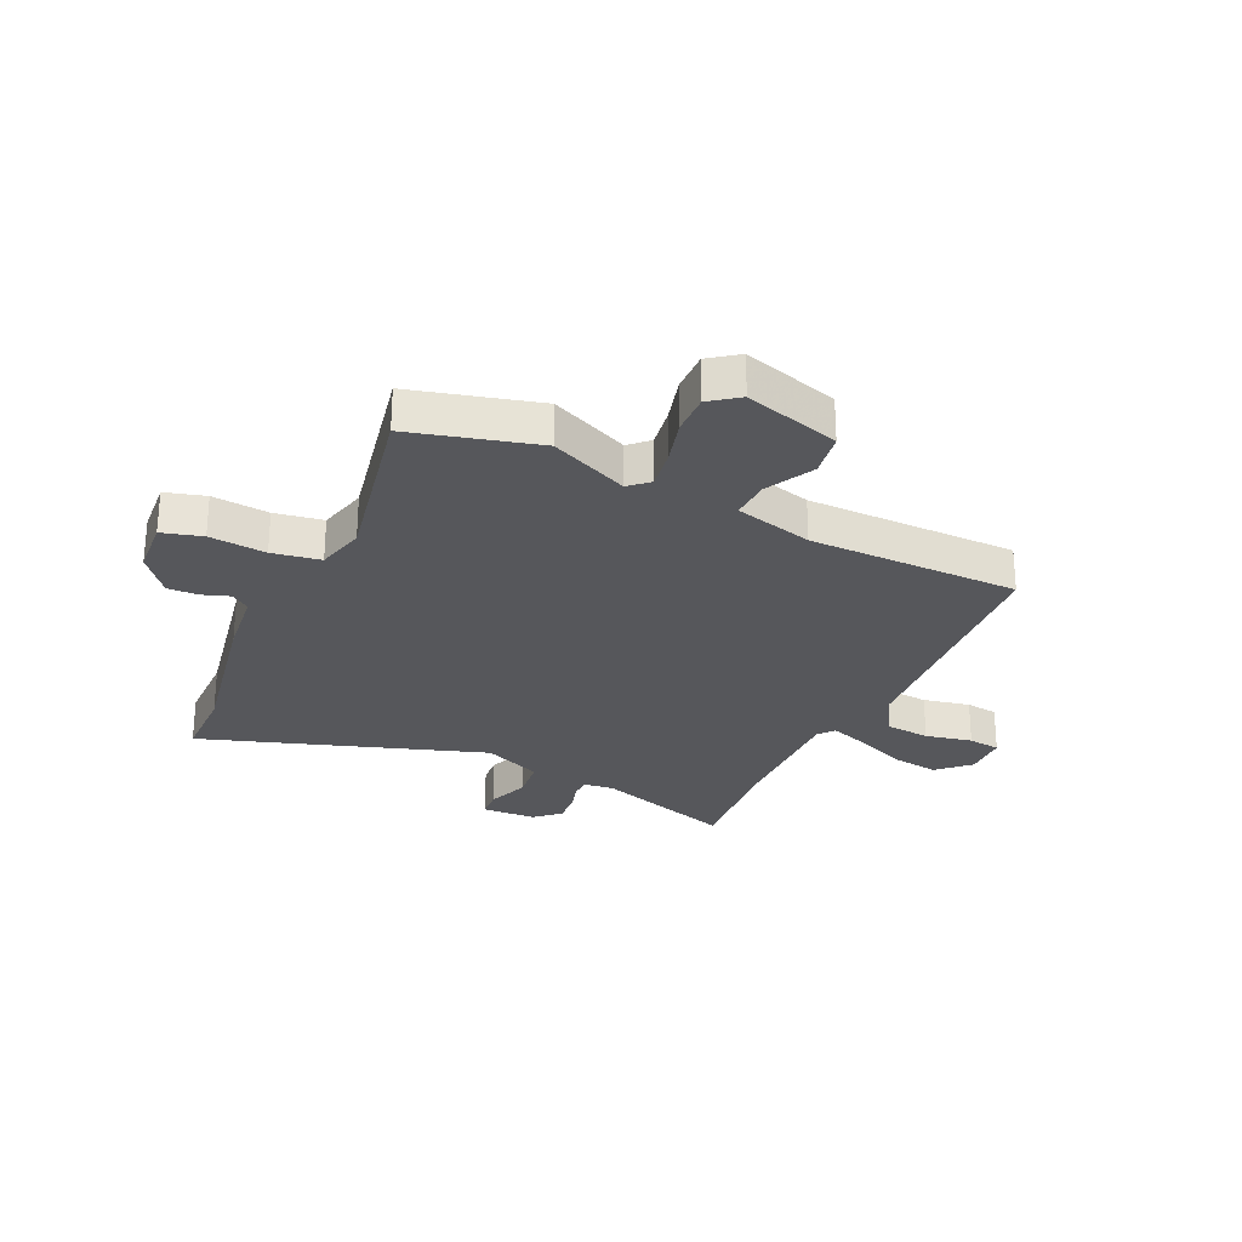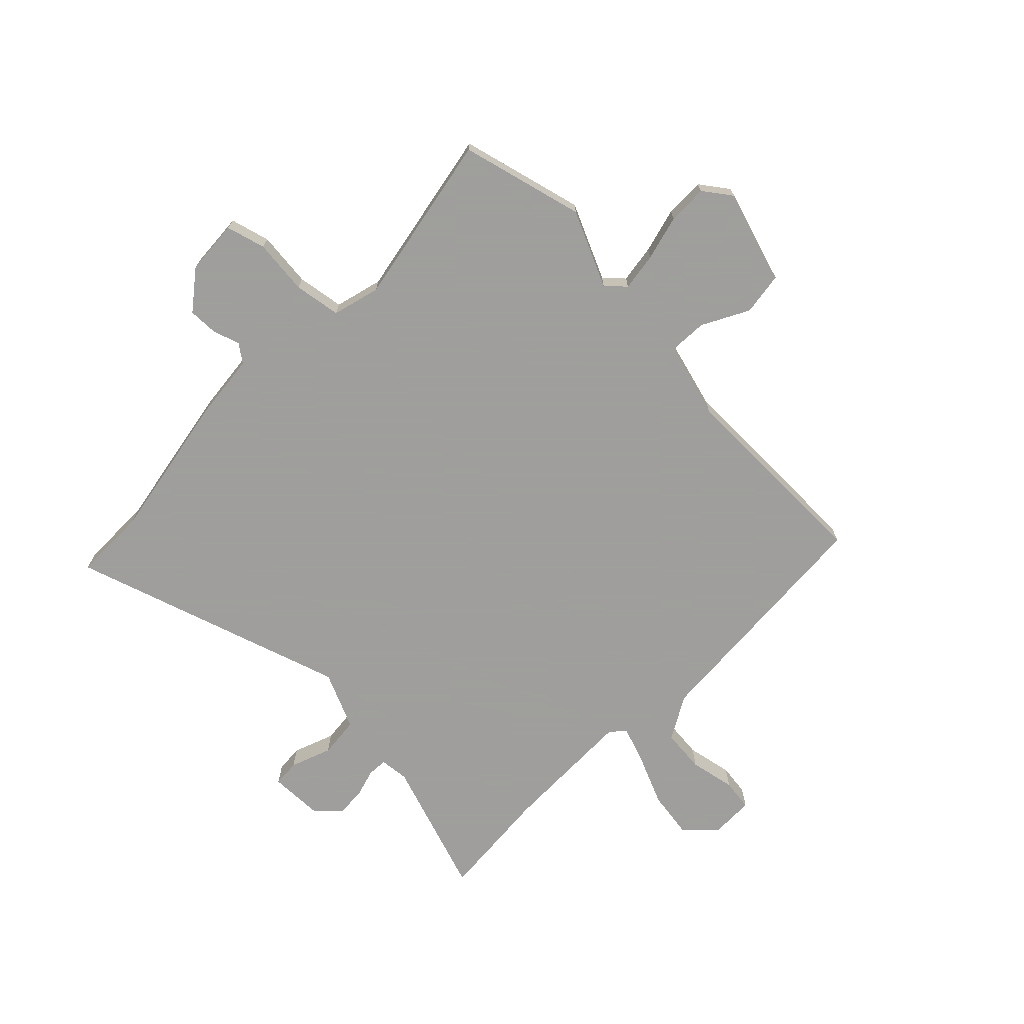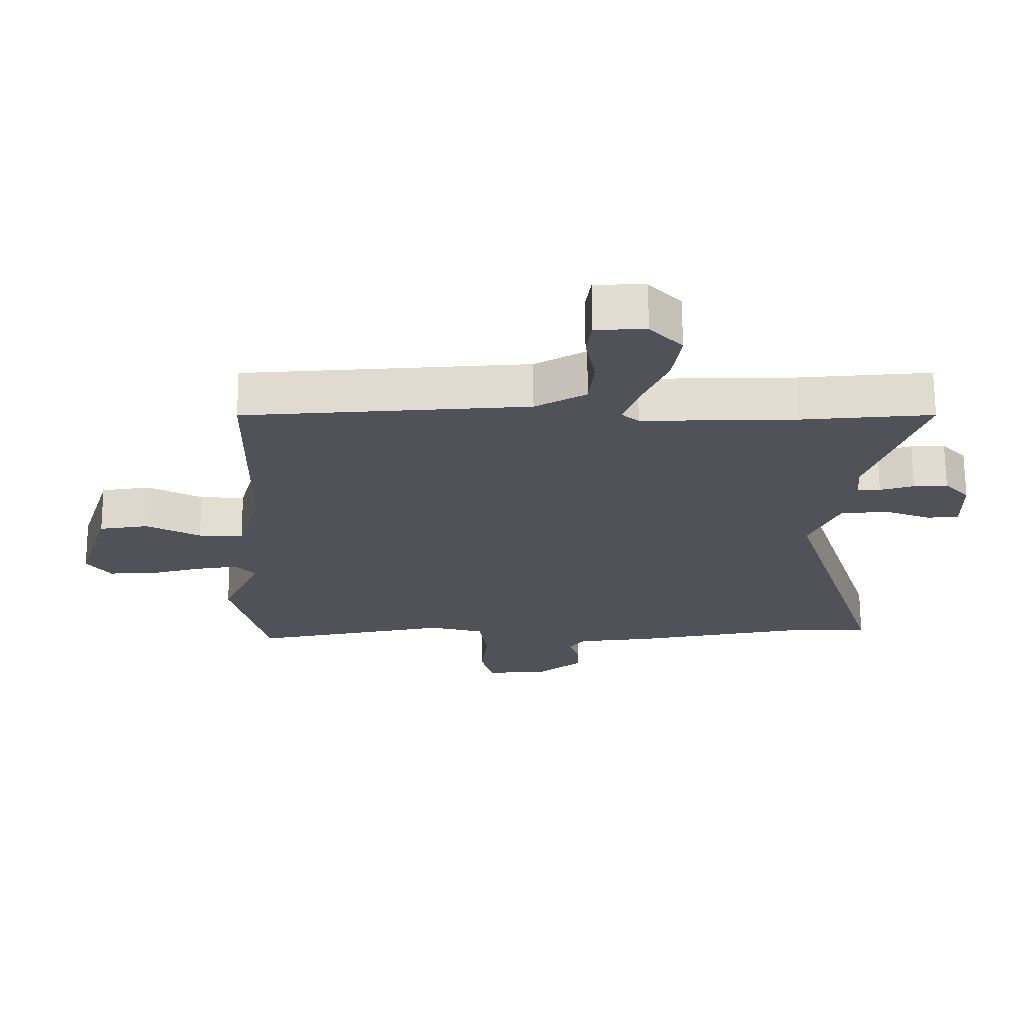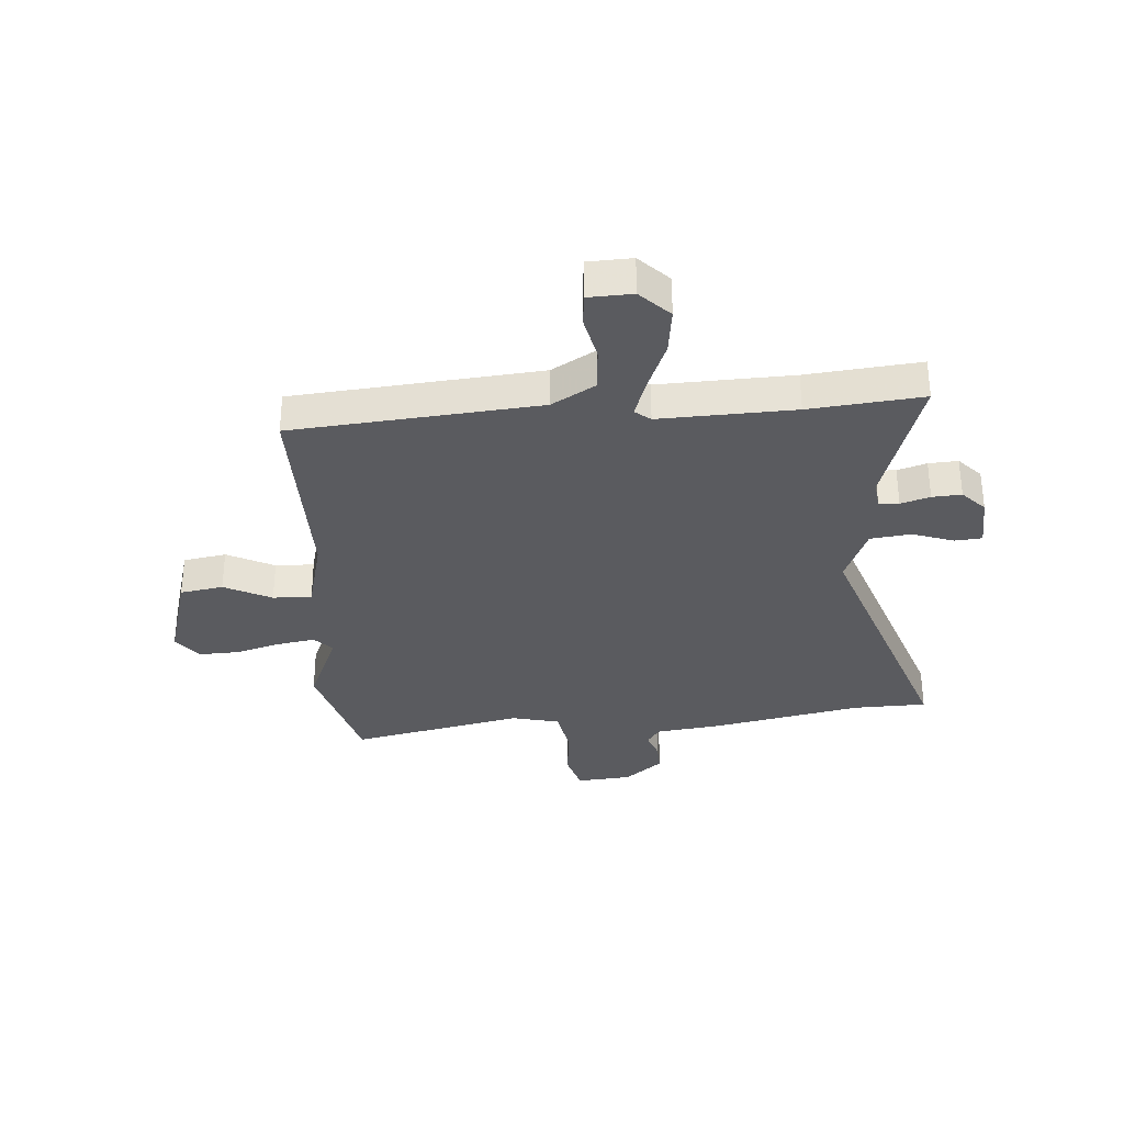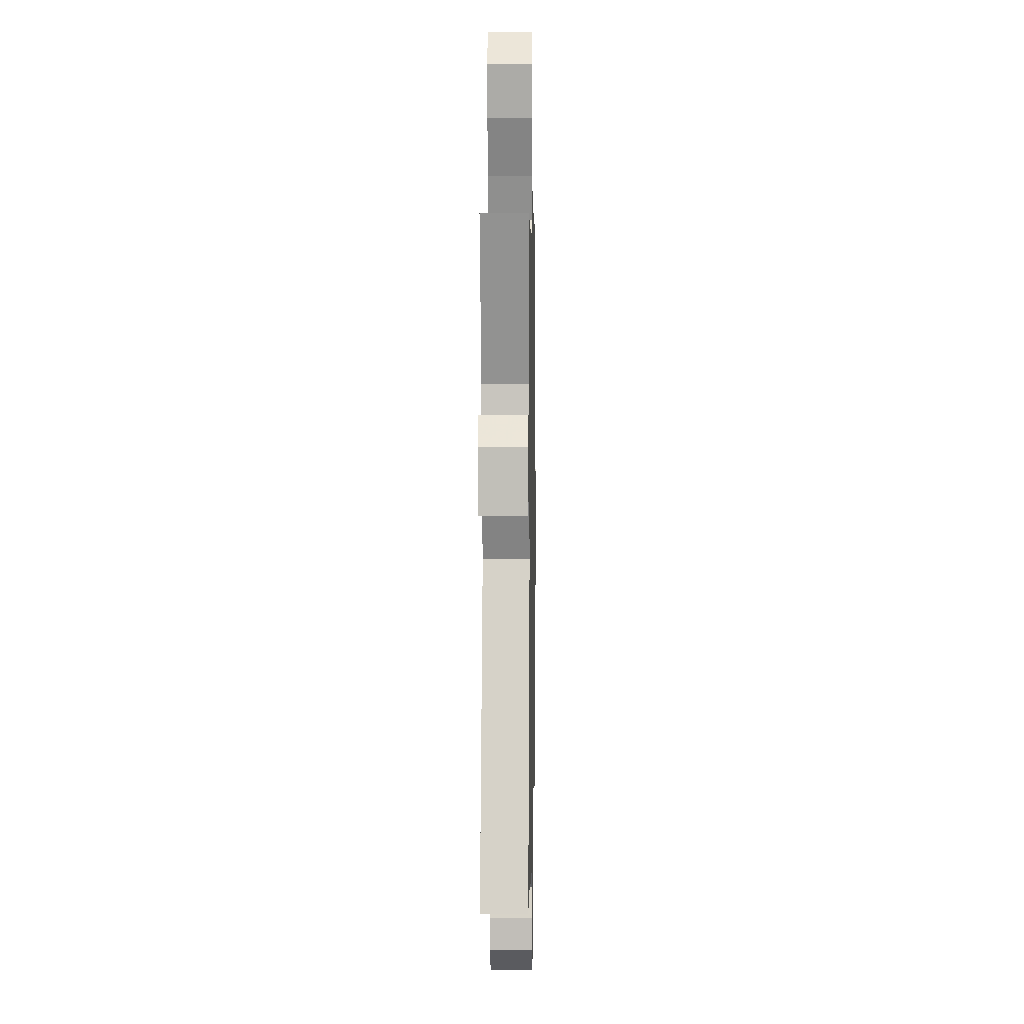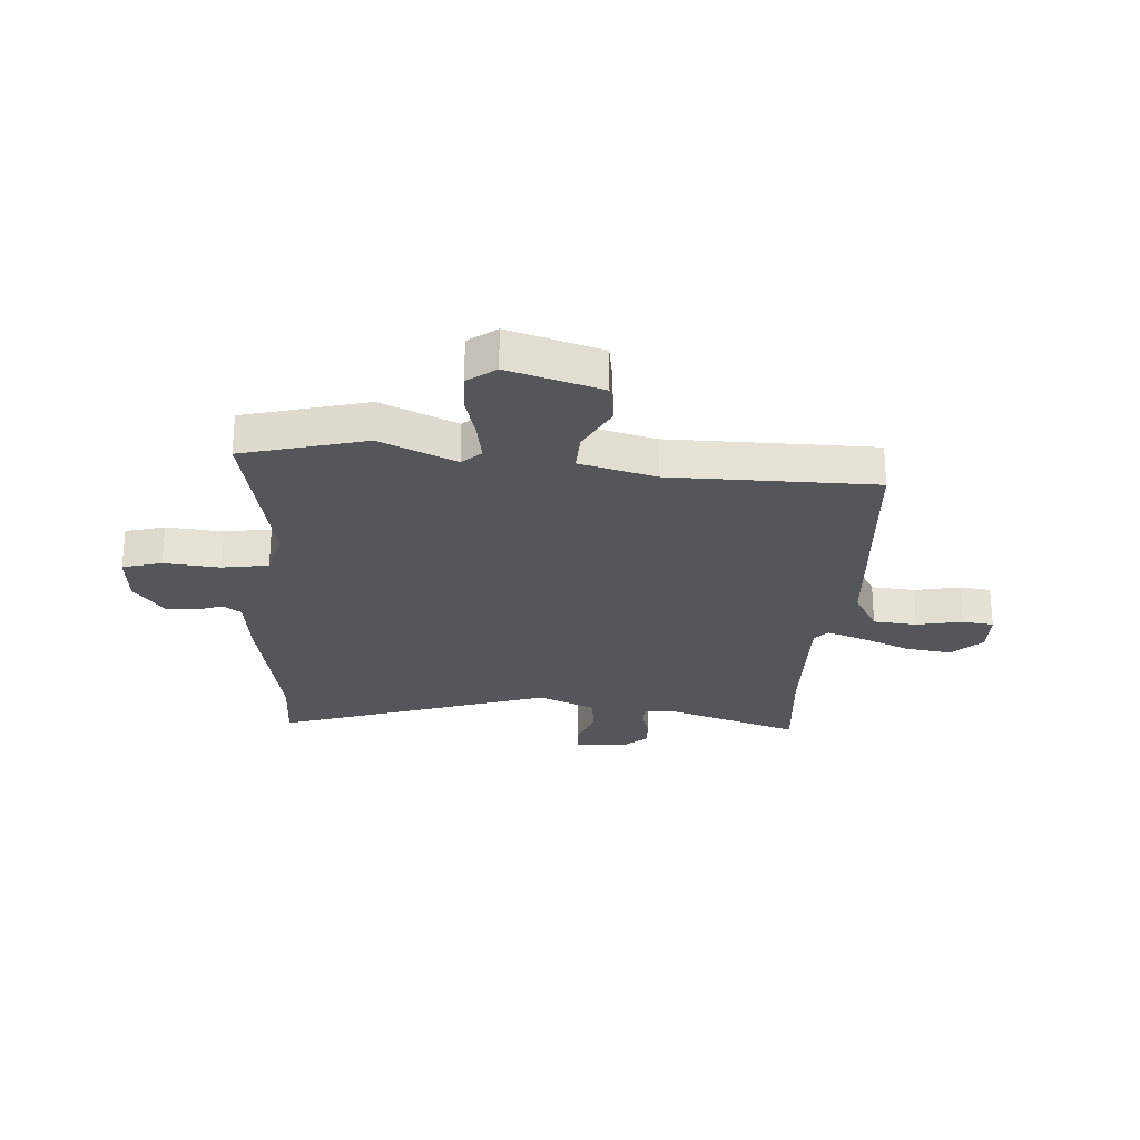
<metadata>
{"format":"obj","ext":"obj","renderer":"f3d","projection":"perspective","resolution":1024,"background":"white","views":[{"elev":-27.2,"azim":-114.3,"up":"+Y"},{"elev":-71.1,"azim":-134.3,"up":"+Y"},{"elev":68.5,"azim":-0.3,"up":"+Z"},{"elev":-32.9,"azim":5.7,"up":"+Y"},{"elev":4.8,"azim":91.0,"up":"+Z"},{"elev":-26.0,"azim":-93.2,"up":"+Y"}]}
</metadata>
<code>
v -0.446 0.07 0.519
v 0 0.07 0.546
v 0.08 0.07 0.59
v 0.088 0.07 0.669
v 0.072 0.07 0.752
v 0.08 0.07 0.809
v 0.159 0.07 0.81
v 0.21 0.07 0.756
v 0.197 0.07 0.672
v 0.158 0.07 0.583
v 0.133 0.07 0.514
v 0.16 0.07 0.491
v 0.403 0.07 0.493
v 0.608 0.07 0.508
v 0.524 0.07 0.262
v 0.529 0.07 0.209
v 0.565 0.07 0.207
v 0.618 0.07 0.222
v 0.671 0.07 0.224
v 0.71 0.07 0.181
v 0.712 0.07 0.085
v 0.663 0.07 0.082
v 0.589 0.07 0.11
v 0.515 0.07 0.103
v 0.469 0.07 0
v 0.628 0.07 -0.5
v 0.495 0.07 -0.5
v 0.223 0.07 -0.547
v 0.104 0.07 -0.559
v 0.08 0.07 -0.592
v 0.096 0.07 -0.64
v 0.097 0.07 -0.694
v 0.027 0.07 -0.748
v -0.072 0.07 -0.754
v -0.091 0.07 -0.683
v -0.08 0.07 -0.583
v -0.093 0.07 -0.498
v -0.179 0.07 -0.475
v -0.492 0.07 -0.533
v -0.548 0.07 -0.309
v -0.485 0.07 -0.172
v -0.516 0.07 -0.138
v -0.585 0.07 -0.148
v -0.667 0.07 -0.169
v -0.739 0.07 -0.17
v -0.776 0.07 -0.119
v -0.723 0.07 0.049
v -0.645 0.07 0.06
v -0.561 0.07 0.015
v -0.491 0.07 0.011
v -0.453 0.07 0.148
v -0.446 0 0.519
v 0 0 0.546
v 0.08 0 0.59
v 0.088 0 0.669
v 0.072 0 0.752
v 0.08 0 0.809
v 0.159 0 0.81
v 0.21 0 0.756
v 0.197 0 0.672
v 0.158 0 0.583
v 0.133 0 0.514
v 0.16 0 0.491
v 0.403 0 0.493
v 0.608 0 0.508
v 0.524 0 0.262
v 0.529 0 0.209
v 0.565 0 0.207
v 0.618 0 0.222
v 0.671 0 0.224
v 0.71 0 0.181
v 0.712 0 0.085
v 0.663 0 0.082
v 0.589 0 0.11
v 0.515 0 0.103
v 0.469 0 0
v 0.628 0 -0.5
v 0.495 0 -0.5
v 0.223 0 -0.547
v 0.104 0 -0.559
v 0.08 0 -0.592
v 0.096 0 -0.64
v 0.097 0 -0.694
v 0.027 0 -0.748
v -0.072 0 -0.754
v -0.091 0 -0.683
v -0.08 0 -0.583
v -0.093 0 -0.498
v -0.179 0 -0.475
v -0.492 0 -0.533
v -0.548 0 -0.309
v -0.485 0 -0.172
v -0.516 0 -0.138
v -0.585 0 -0.148
v -0.667 0 -0.169
v -0.739 0 -0.17
v -0.776 0 -0.119
v -0.723 0 0.049
v -0.645 0 0.06
v -0.561 0 0.015
v -0.491 0 0.011
v -0.453 0 0.148
f 47 48 49
f 46 47 49
f 45 46 49
f 44 45 49
f 43 44 49
f 42 43 49 50
f 41 42 50 51
f 38 39 40 41
f 37 38 41 51
f 34 35 36
f 33 34 36
f 32 33 36
f 31 32 36
f 30 31 36
f 29 30 36 37
f 51 1 2
f 37 51 2
f 29 37 2
f 28 29 2
f 27 28 2
f 21 22 23
f 20 21 23
f 19 20 23
f 18 19 23
f 17 18 23
f 16 17 23 24
f 15 16 24 25
f 13 14 15
f 12 13 15 25
f 8 9 10
f 7 8 10
f 6 7 10
f 5 6 10
f 4 5 10
f 3 4 10 11
f 2 3 11
f 25 26 27
f 12 25 27
f 11 12 27
f 2 11 27
f 100 99 98
f 100 98 97
f 100 97 96
f 100 96 95
f 100 95 94
f 101 100 94 93
f 102 101 93 92
f 92 91 90 89
f 102 92 89 88
f 87 86 85
f 87 85 84
f 87 84 83
f 87 83 82
f 87 82 81
f 88 87 81 80
f 53 52 102
f 53 102 88
f 53 88 80
f 53 80 79
f 53 79 78
f 74 73 72
f 74 72 71
f 74 71 70
f 74 70 69
f 74 69 68
f 75 74 68 67
f 76 75 67 66
f 66 65 64
f 76 66 64 63
f 61 60 59
f 61 59 58
f 61 58 57
f 61 57 56
f 61 56 55
f 62 61 55 54
f 62 54 53
f 78 77 76
f 78 76 63
f 78 63 62
f 78 62 53
f 1 52 53 2
f 2 53 54 3
f 3 54 55 4
f 4 55 56 5
f 5 56 57 6
f 6 57 58 7
f 7 58 59 8
f 8 59 60 9
f 9 60 61 10
f 10 61 62 11
f 11 62 63 12
f 12 63 64 13
f 13 64 65 14
f 14 65 66 15
f 15 66 67 16
f 16 67 68 17
f 17 68 69 18
f 18 69 70 19
f 19 70 71 20
f 20 71 72 21
f 21 72 73 22
f 22 73 74 23
f 23 74 75 24
f 24 75 76 25
f 25 76 77 26
f 26 77 78 27
f 27 78 79 28
f 28 79 80 29
f 29 80 81 30
f 30 81 82 31
f 31 82 83 32
f 32 83 84 33
f 33 84 85 34
f 34 85 86 35
f 35 86 87 36
f 36 87 88 37
f 37 88 89 38
f 38 89 90 39
f 39 90 91 40
f 40 91 92 41
f 41 92 93 42
f 42 93 94 43
f 43 94 95 44
f 44 95 96 45
f 45 96 97 46
f 46 97 98 47
f 47 98 99 48
f 48 99 100 49
f 49 100 101 50
f 50 101 102 51
f 51 102 52 1

</code>
